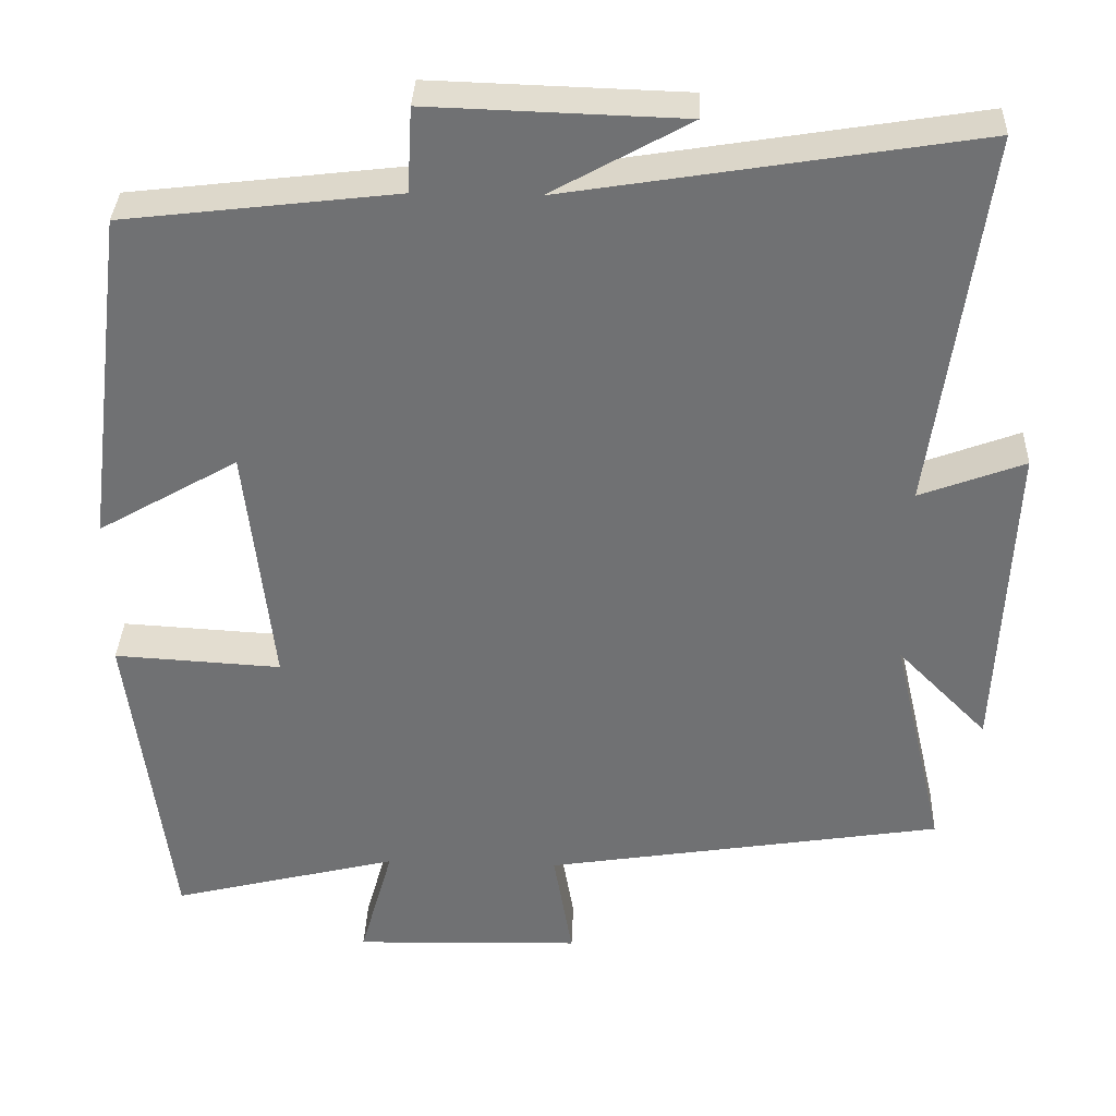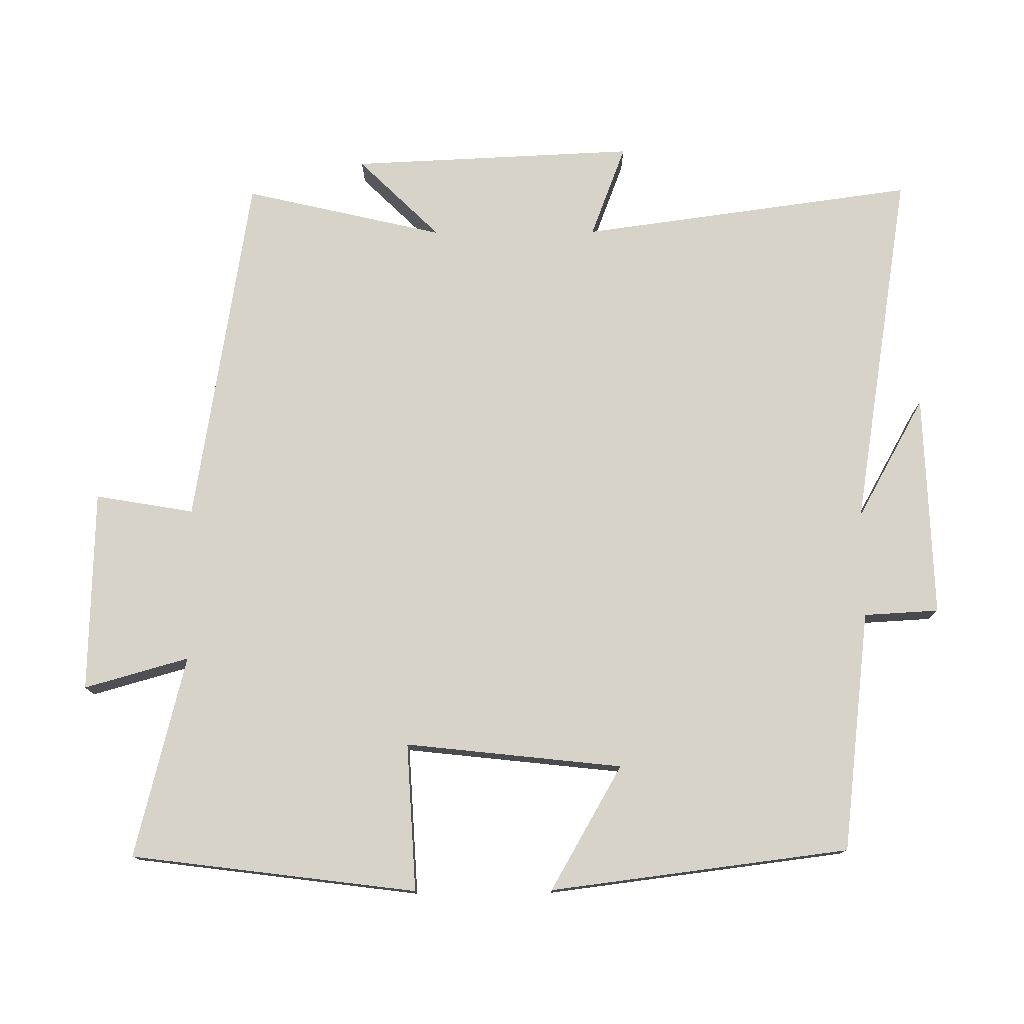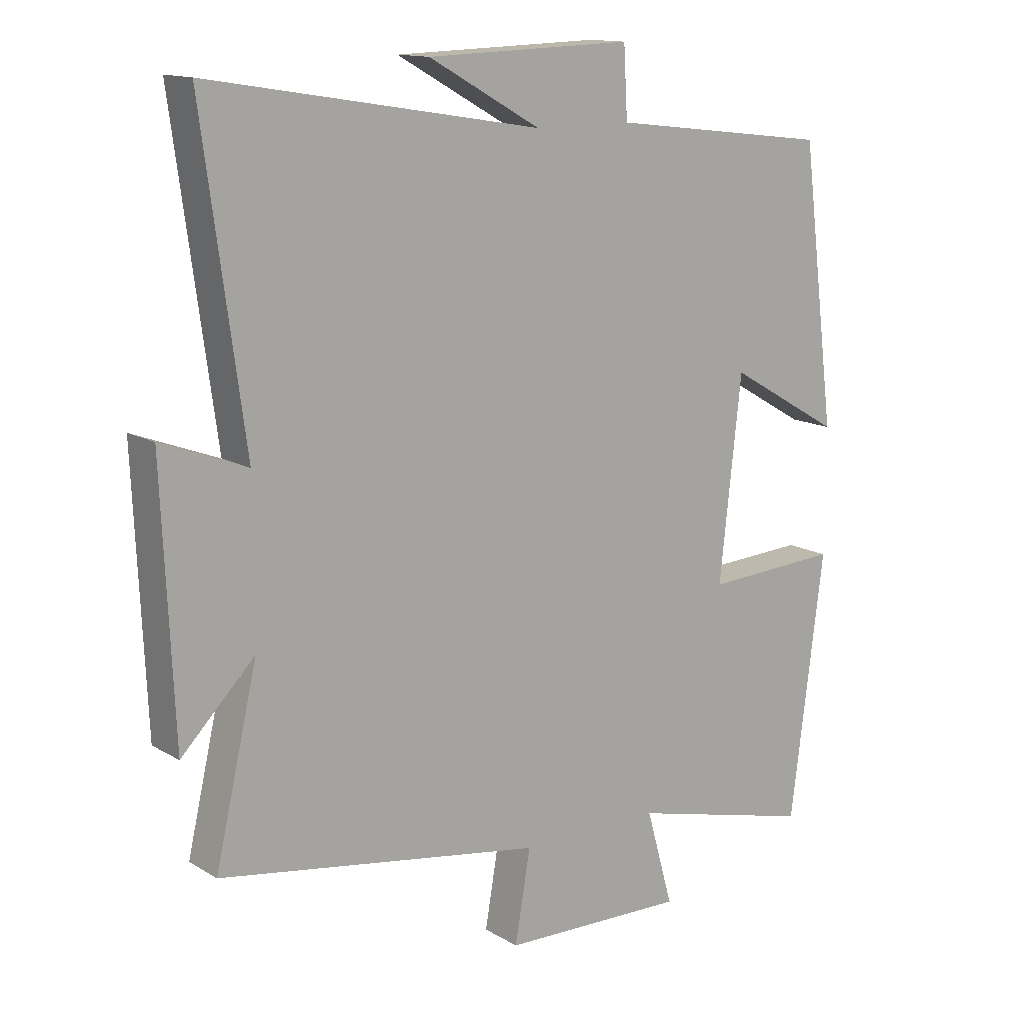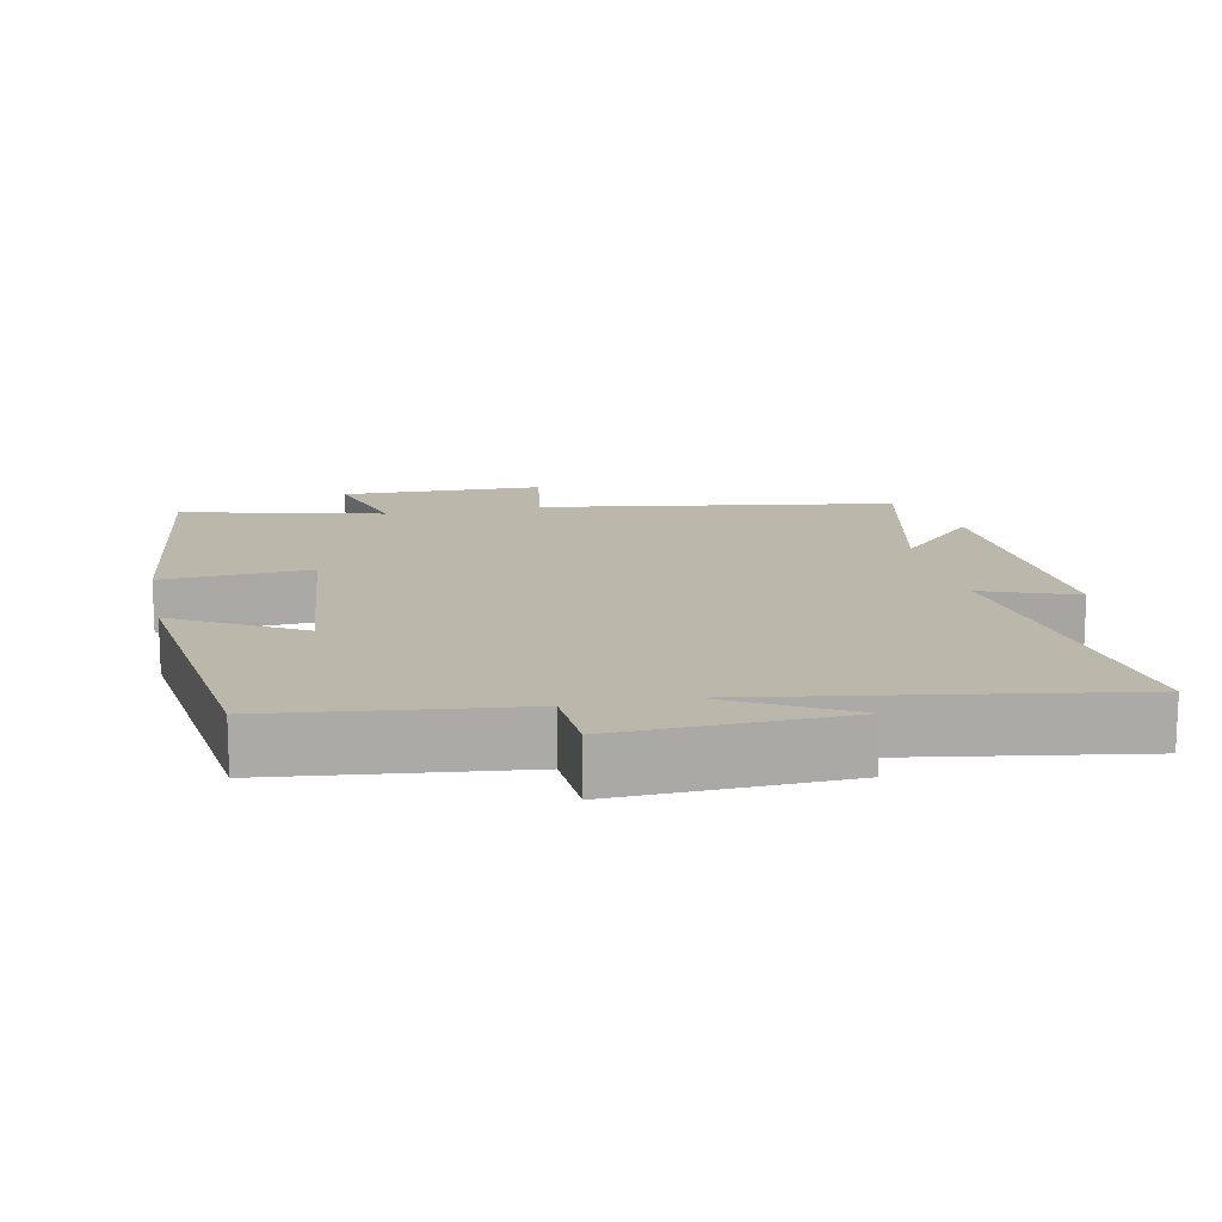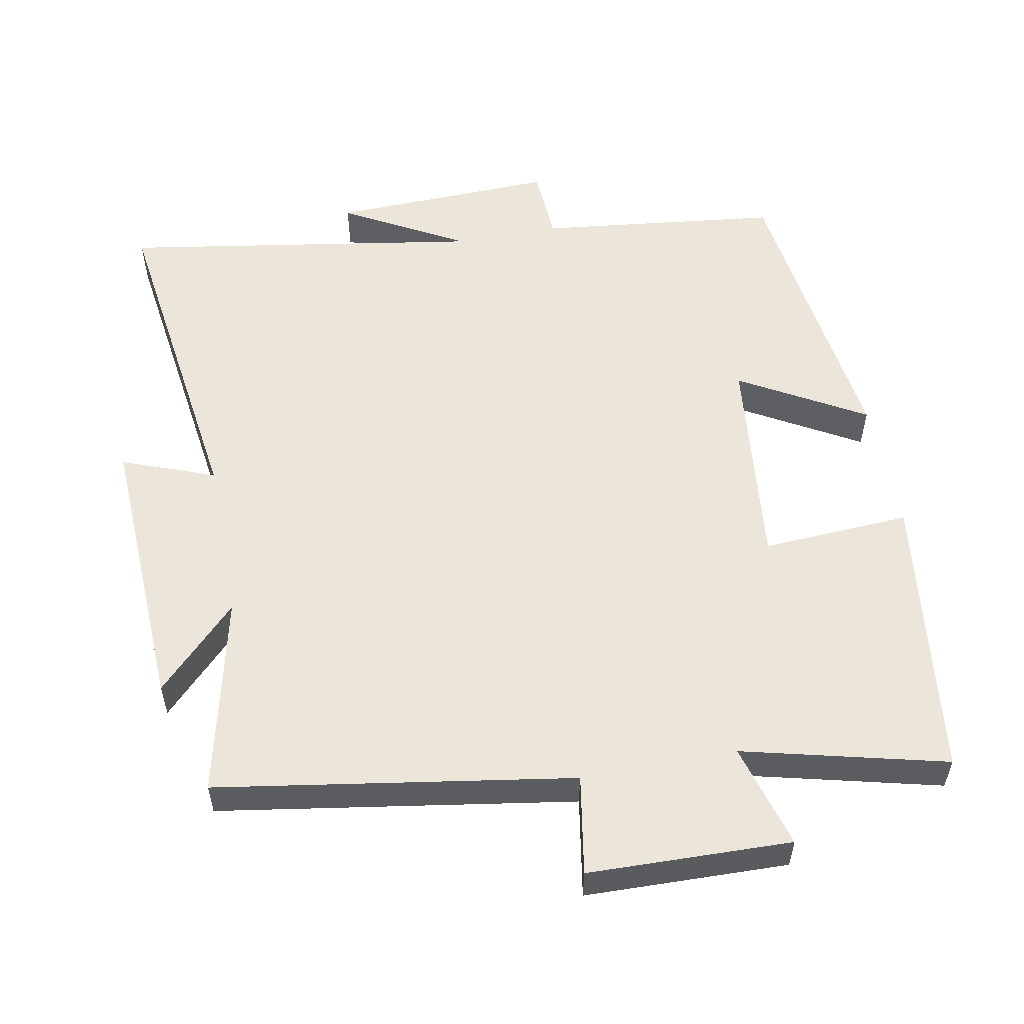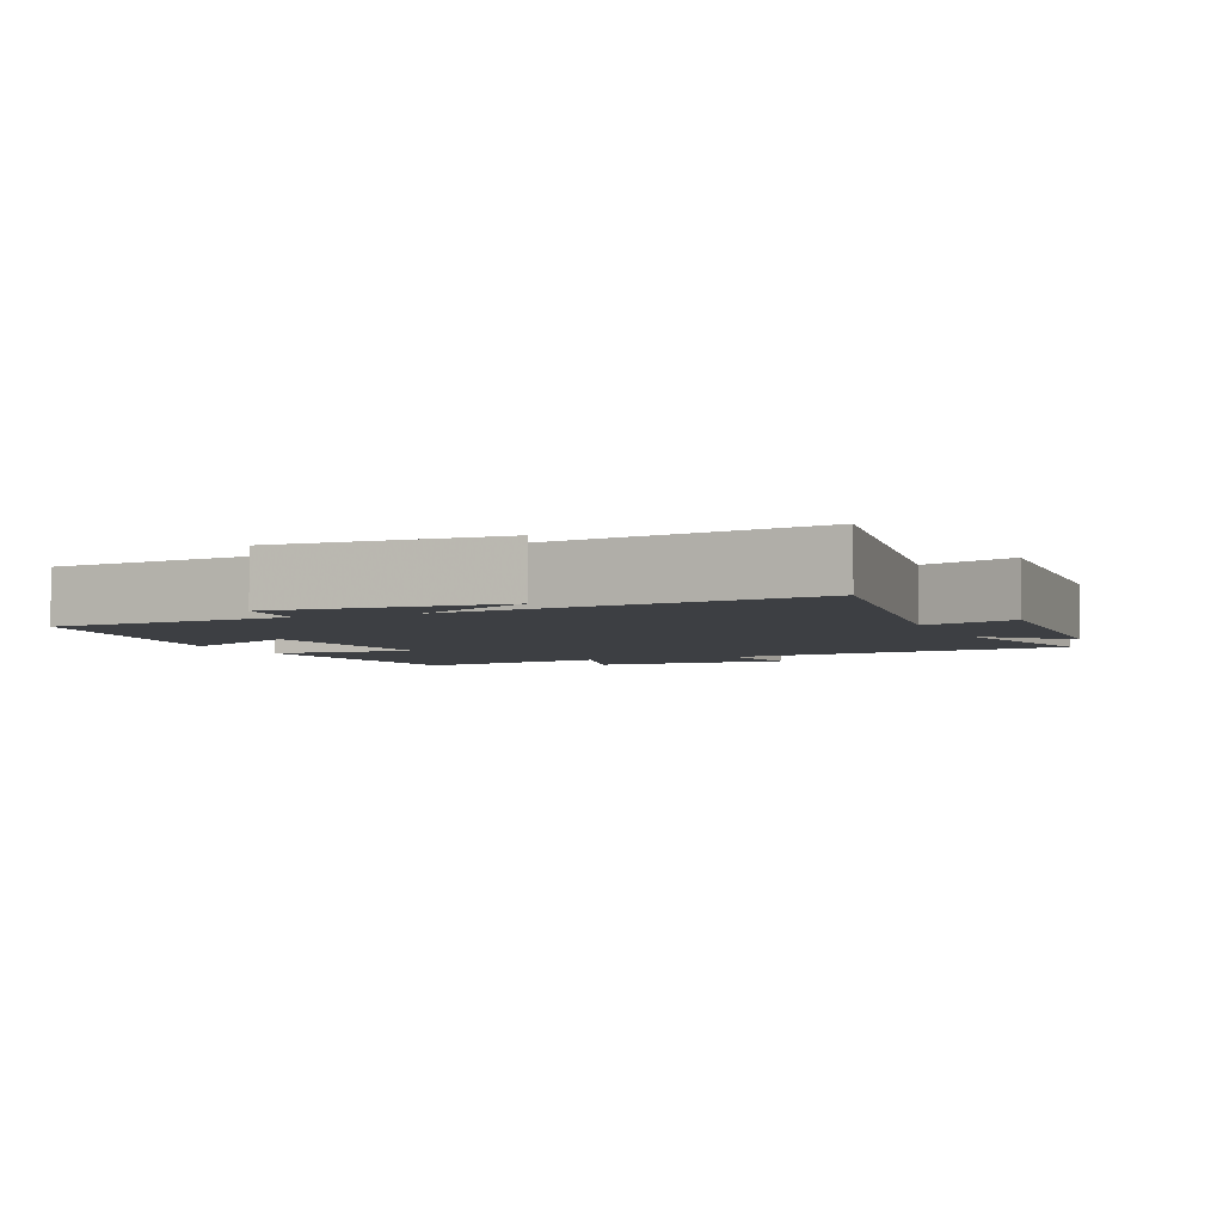
<metadata>
{"format":"obj","ext":"obj","renderer":"f3d","projection":"perspective","resolution":1024,"background":"white","views":[{"elev":34.6,"azim":2.2,"up":"+Z"},{"elev":77.0,"azim":-90.4,"up":"+Y"},{"elev":13.7,"azim":142.4,"up":"+Z"},{"elev":14.3,"azim":-11.9,"up":"+Y"},{"elev":55.1,"azim":169.2,"up":"+Y"},{"elev":-3.9,"azim":22.0,"up":"+Y"}]}
</metadata>
<code>
v 0.566 0.07 -0.419
v 0.062 0.07 -0.5
v 0.086 0.07 -0.641
v -0.202 0.07 -0.649
v -0.16 0.07 -0.5
v -0.448 0.07 -0.572
v -0.5 0.07 -0.164
v -0.289 0.07 -0.176
v -0.323 0.07 0.134
v -0.5 0.07 0.032
v -0.446 0.07 0.459
v -0.102 0.07 0.5
v -0.096 0.07 0.607
v 0.224 0.07 0.597
v 0.05 0.07 0.5
v 0.565 0.07 0.584
v 0.5 0.07 0.106
v 0.632 0.07 0.156
v 0.614 0.07 -0.25
v 0.5 0.07 -0.134
v 0.566 0 -0.419
v 0.062 0 -0.5
v 0.086 0 -0.641
v -0.202 0 -0.649
v -0.16 0 -0.5
v -0.448 0 -0.572
v -0.5 0 -0.164
v -0.289 0 -0.176
v -0.323 0 0.134
v -0.5 0 0.032
v -0.446 0 0.459
v -0.102 0 0.5
v -0.096 0 0.607
v 0.224 0 0.597
v 0.05 0 0.5
v 0.565 0 0.584
v 0.5 0 0.106
v 0.632 0 0.156
v 0.614 0 -0.25
v 0.5 0 -0.134
f 17 18 19 20
f 15 16 17
f 15 17 20
f 12 13 14 15
f 9 10 11 12
f 8 9 12 15
f 5 6 7 8
f 5 8 15 20
f 2 3 4 5
f 1 2 5 20
f 40 39 38 37
f 37 36 35
f 40 37 35
f 35 34 33 32
f 32 31 30 29
f 35 32 29 28
f 28 27 26 25
f 40 35 28 25
f 25 24 23 22
f 40 25 22 21
f 1 21 22 2
f 2 22 23 3
f 3 23 24 4
f 4 24 25 5
f 5 25 26 6
f 6 26 27 7
f 7 27 28 8
f 8 28 29 9
f 9 29 30 10
f 10 30 31 11
f 11 31 32 12
f 12 32 33 13
f 13 33 34 14
f 14 34 35 15
f 15 35 36 16
f 16 36 37 17
f 17 37 38 18
f 18 38 39 19
f 19 39 40 20
f 20 40 21 1

</code>
